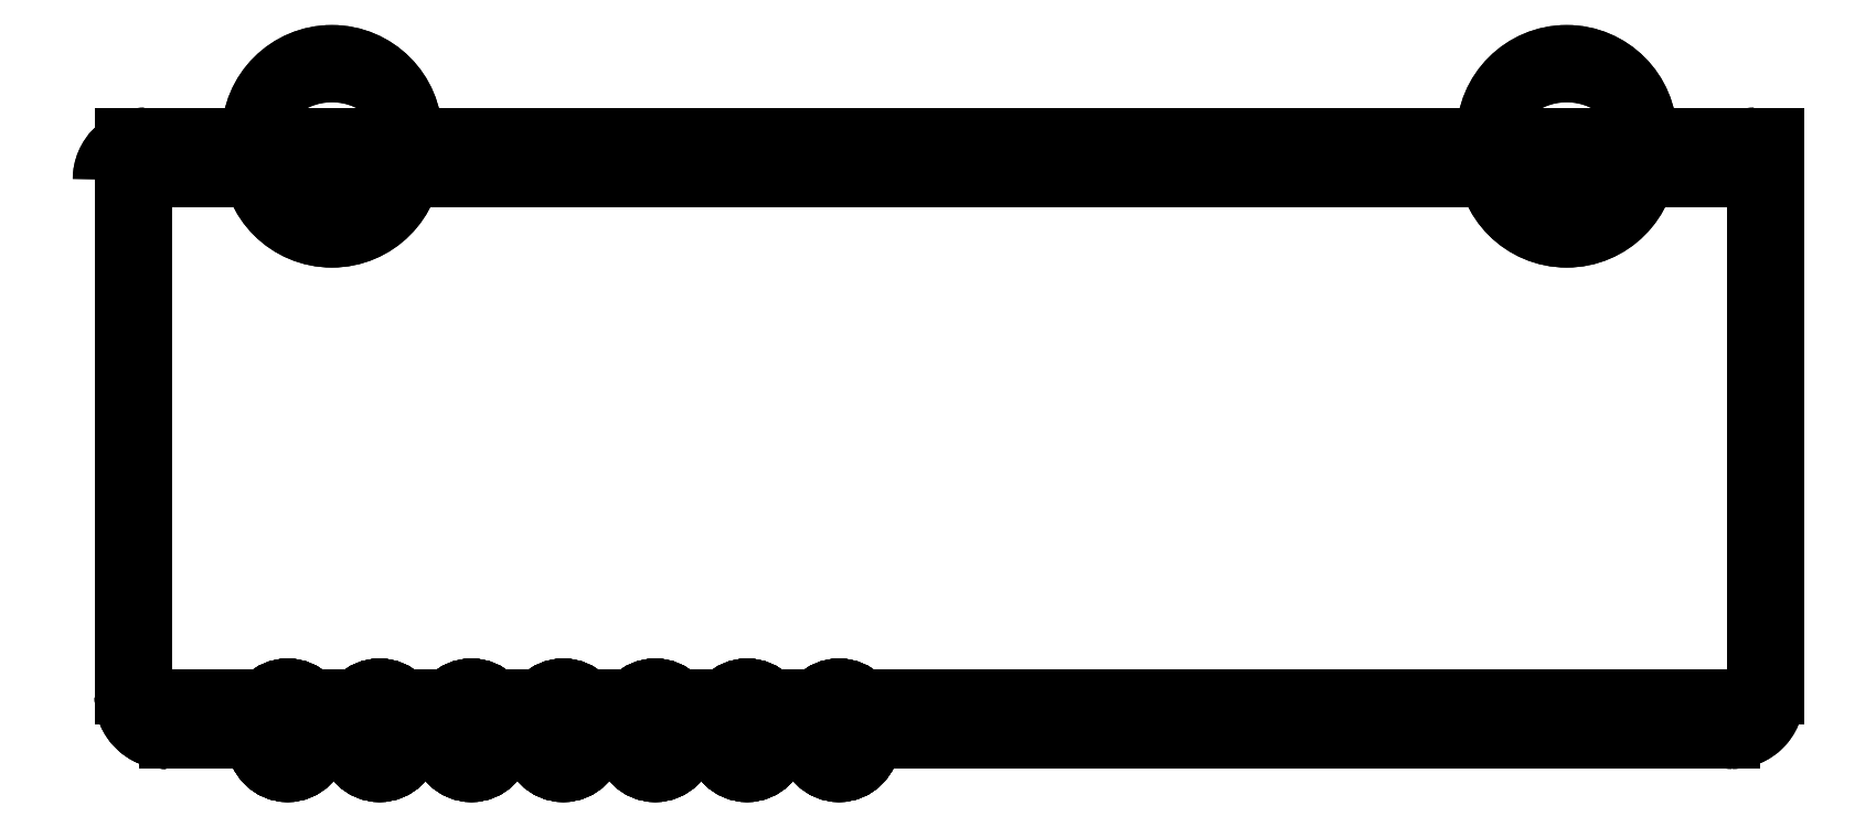
<metadata>
{"format":"dxf","ext":"dxf","renderer":"ezdxf+matplotlib","layout":"modelspace","background":"white","min_lineweight":24,"dpi":150}
</metadata>
<code>
0
SECTION
2
ENTITIES
0
LINE
8
0
10
-46.33
20
0
30
70
11
-46.33
21
2
31
70
0
CIRCLE
8
0
10
-43.33
20
2
30
70
40
3
0
CIRCLE
8
0
10
-43.33
20
0
30
70
40
3
0
LINE
8
0
10
-13
20
0
30
70
11
-13
21
2
31
70
0
CIRCLE
8
0
10
-10
20
2
30
70
40
3
0
CIRCLE
8
0
10
-10
20
0
30
70
40
3
0
LINE
8
0
10
-38
20
0
30
60
11
-38
21
2
31
60
0
CIRCLE
8
0
10
-35
20
2
30
60
40
3
0
CIRCLE
8
0
10
-35
20
0
30
60
40
3
0
LINE
8
0
10
-63
20
0
30
50
11
-63
21
2
31
50
0
CIRCLE
8
0
10
-60
20
2
30
50
40
3
0
CIRCLE
8
0
10
-60
20
0
30
50
40
3
0
LINE
8
0
10
-29.67
20
0
30
50
11
-29.67
21
2
31
50
0
CIRCLE
8
0
10
-26.67
20
2
30
50
40
3
0
CIRCLE
8
0
10
-26.67
20
0
30
50
40
3
0
LINE
8
0
10
-54.67
20
0
30
40
11
-54.67
21
2
31
40
0
CIRCLE
8
0
10
-51.67
20
2
30
40
40
3
0
CIRCLE
8
0
10
-51.67
20
0
30
40
40
3
0
LINE
8
0
10
-21.33
20
0
30
40
11
-21.33
21
2
31
40
0
CIRCLE
8
0
10
-18.33
20
2
30
40
40
3
0
CIRCLE
8
0
10
-18.33
20
0
30
40
40
3
0
LINE
8
0
10
-29.67
20
0
30
30
11
-29.67
21
2
31
30
0
CIRCLE
8
0
10
-26.67
20
2
30
30
40
3
0
CIRCLE
8
0
10
-26.67
20
0
30
30
40
3
0
LINE
8
0
10
-63
20
0
30
30
11
-63
21
2
31
30
0
CIRCLE
8
0
10
-60
20
2
30
30
40
3
0
CIRCLE
8
0
10
-60
20
0
30
30
40
3
0
LINE
8
0
10
-38
20
0
30
20
11
-38
21
2
31
20
0
CIRCLE
8
0
10
-35
20
2
30
20
40
3
0
CIRCLE
8
0
10
-35
20
0
30
20
40
3
0
LINE
8
0
10
-13
20
0
30
20
11
-13
21
2
31
20
0
CIRCLE
8
0
10
-10
20
2
30
20
40
3
0
CIRCLE
8
0
10
-10
20
0
30
20
40
3
0
LINE
8
0
10
-46.33
20
0
30
20
11
-46.33
21
2
31
20
0
CIRCLE
8
0
10
-43.33
20
2
30
20
40
3
0
CIRCLE
8
0
10
-43.33
20
0
30
20
40
3
0
LINE
8
0
10
-54.67
20
0
30
30
11
-54.67
21
2
31
30
0
CIRCLE
8
0
10
-51.67
20
2
30
30
40
3
0
CIRCLE
8
0
10
-51.67
20
0
30
30
40
3
0
LINE
8
0
10
-21.33
20
0
30
30
11
-21.33
21
2
31
30
0
CIRCLE
8
0
10
-18.33
20
2
30
30
40
3
0
CIRCLE
8
0
10
-18.33
20
0
30
30
40
3
0
LINE
8
0
10
-29.67
20
0
30
40
11
-29.67
21
2
31
40
0
CIRCLE
8
0
10
-26.67
20
2
30
40
40
3
0
CIRCLE
8
0
10
-26.67
20
0
30
40
40
3
0
LINE
8
0
10
-63
20
0
30
40
11
-63
21
2
31
40
0
CIRCLE
8
0
10
-60
20
2
30
40
40
3
0
CIRCLE
8
0
10
-60
20
0
30
40
40
3
0
LINE
8
0
10
-38
20
0
30
50
11
-38
21
2
31
50
0
CIRCLE
8
0
10
-35
20
2
30
50
40
3
0
CIRCLE
8
0
10
-35
20
0
30
50
40
3
0
LINE
8
0
10
-13
20
0
30
60
11
-13
21
2
31
60
0
CIRCLE
8
0
10
-10
20
2
30
60
40
3
0
CIRCLE
8
0
10
-10
20
0
30
60
40
3
0
LINE
8
0
10
-46.33
20
0
30
60
11
-46.33
21
2
31
60
0
CIRCLE
8
0
10
-43.33
20
2
30
60
40
3
0
CIRCLE
8
0
10
-43.33
20
0
30
60
40
3
0
LINE
8
0
10
-21.33
20
0
30
70
11
-21.33
21
2
31
70
0
CIRCLE
8
0
10
-18.33
20
2
30
70
40
3
0
CIRCLE
8
0
10
-18.33
20
0
30
70
40
3
0
LINE
8
0
10
-54.67
20
0
30
70
11
-54.67
21
2
31
70
0
CIRCLE
8
0
10
-51.67
20
2
30
70
40
3
0
CIRCLE
8
0
10
-51.67
20
0
30
70
40
3
0
LINE
8
0
10
-38
20
0
30
70
11
-38
21
2
31
70
0
CIRCLE
8
0
10
-35
20
2
30
70
40
3
0
CIRCLE
8
0
10
-35
20
0
30
70
40
3
0
LINE
8
0
10
-63
20
0
30
60
11
-63
21
2
31
60
0
CIRCLE
8
0
10
-60
20
2
30
60
40
3
0
CIRCLE
8
0
10
-60
20
0
30
60
40
3
0
LINE
8
0
10
-29.67
20
0
30
60
11
-29.67
21
2
31
60
0
CIRCLE
8
0
10
-26.67
20
2
30
60
40
3
0
CIRCLE
8
0
10
-26.67
20
0
30
60
40
3
0
LINE
8
0
10
-54.67
20
0
30
50
11
-54.67
21
2
31
50
0
CIRCLE
8
0
10
-51.67
20
2
30
50
40
3
0
CIRCLE
8
0
10
-51.67
20
0
30
50
40
3
0
LINE
8
0
10
-21.33
20
0
30
50
11
-21.33
21
2
31
50
0
CIRCLE
8
0
10
-18.33
20
2
30
50
40
3
0
CIRCLE
8
0
10
-18.33
20
0
30
50
40
3
0
LINE
8
0
10
-46.33
20
0
30
40
11
-46.33
21
2
31
40
0
CIRCLE
8
0
10
-43.33
20
2
30
40
40
3
0
CIRCLE
8
0
10
-43.33
20
0
30
40
40
3
0
LINE
8
0
10
-13
20
0
30
40
11
-13
21
2
31
40
0
CIRCLE
8
0
10
-10
20
2
30
40
40
3
0
CIRCLE
8
0
10
-10
20
0
30
40
40
3
0
LINE
8
0
10
-38
20
0
30
30
11
-38
21
2
31
30
0
CIRCLE
8
0
10
-35
20
2
30
30
40
3
0
CIRCLE
8
0
10
-35
20
0
30
30
40
3
0
LINE
8
0
10
-63
20
0
30
20
11
-63
21
2
31
20
0
CIRCLE
8
0
10
-60
20
2
30
20
40
3
0
CIRCLE
8
0
10
-60
20
0
30
20
40
3
0
LINE
8
0
10
-29.67
20
0
30
20
11
-29.67
21
2
31
20
0
CIRCLE
8
0
10
-26.67
20
2
30
20
40
3
0
CIRCLE
8
0
10
-26.67
20
0
30
20
40
3
0
LINE
8
0
10
-21.33
20
0
30
20
11
-21.33
21
2
31
20
0
CIRCLE
8
0
10
-18.33
20
2
30
20
40
3
0
CIRCLE
8
0
10
-18.33
20
0
30
20
40
3
0
LINE
8
0
10
-54.67
20
0
30
20
11
-54.67
21
2
31
20
0
CIRCLE
8
0
10
-51.67
20
2
30
20
40
3
0
CIRCLE
8
0
10
-51.67
20
0
30
20
40
3
0
LINE
8
0
10
-46.33
20
0
30
30
11
-46.33
21
2
31
30
0
CIRCLE
8
0
10
-43.33
20
2
30
30
40
3
0
CIRCLE
8
0
10
-43.33
20
0
30
30
40
3
0
LINE
8
0
10
-13
20
0
30
30
11
-13
21
2
31
30
0
CIRCLE
8
0
10
-10
20
2
30
30
40
3
0
CIRCLE
8
0
10
-10
20
0
30
30
40
3
0
LINE
8
0
10
-38
20
0
30
40
11
-38
21
2
31
40
0
CIRCLE
8
0
10
-35
20
2
30
40
40
3
0
CIRCLE
8
0
10
-35
20
0
30
40
40
3
0
LINE
8
0
10
-13
20
0
30
50
11
-13
21
2
31
50
0
CIRCLE
8
0
10
-10
20
2
30
50
40
3
0
CIRCLE
8
0
10
-10
20
0
30
50
40
3
0
LINE
8
0
10
-46.33
20
0
30
50
11
-46.33
21
2
31
50
0
CIRCLE
8
0
10
-43.33
20
2
30
50
40
3
0
CIRCLE
8
0
10
-43.33
20
0
30
50
40
3
0
LINE
8
0
10
-21.33
20
0
30
60
11
-21.33
21
2
31
60
0
CIRCLE
8
0
10
-18.33
20
2
30
60
40
3
0
CIRCLE
8
0
10
-18.33
20
0
30
60
40
3
0
LINE
8
0
10
-54.67
20
0
30
60
11
-54.67
21
2
31
60
0
CIRCLE
8
0
10
-51.67
20
2
30
60
40
3
0
CIRCLE
8
0
10
-51.67
20
0
30
60
40
3
0
LINE
8
0
10
-29.67
20
0
30
70
11
-29.67
21
2
31
70
0
CIRCLE
8
0
10
-26.67
20
2
30
70
40
3
0
CIRCLE
8
0
10
-26.67
20
0
30
70
40
3
0
LINE
8
0
10
-63
20
0
30
70
11
-63
21
2
31
70
0
CIRCLE
8
0
10
-60
20
2
30
70
40
3
0
CIRCLE
8
0
10
-60
20
0
30
70
40
3
0
LINE
8
0
10
48.49
20
53
30
131
11
48.49
21
55
31
131
0
CIRCLE
8
0
10
55.99
20
55
30
131
40
7.5
0
CIRCLE
8
0
10
55.99
20
53
30
131
40
7.5
0
LINE
8
0
10
48.49
20
53
30
-131
11
48.49
21
55
31
-131
0
CIRCLE
8
0
10
55.99
20
55
30
-131
40
7.5
0
CIRCLE
8
0
10
55.99
20
53
30
-131
40
7.5
0
LINE
8
0
10
-63.49
20
53
30
131
11
-63.49
21
55
31
131
0
CIRCLE
8
0
10
-55.99
20
55
30
131
40
7.5
0
CIRCLE
8
0
10
-55.99
20
53
30
131
40
7.5
0
LINE
8
0
10
-63.49
20
53
30
-131
11
-63.49
21
55
31
-131
0
CIRCLE
8
0
10
-55.99
20
55
30
-131
40
7.5
0
CIRCLE
8
0
10
-55.99
20
53
30
-131
40
7.5
0
LINE
8
0
10
57.99
20
53
30
148
11
72.99
21
53
31
133
0
LINE
8
0
10
72.99
20
53
30
133
11
72.99
21
55
31
133
0
LINE
8
0
10
72.99
20
55
30
133
11
57.99
21
55
31
148
0
LINE
8
0
10
57.99
20
55
30
148
11
57.99
21
53
31
148
0
LINE
8
0
10
-57.99
20
55
30
148
11
57.99
21
55
31
148
0
LINE
8
0
10
-57.99
20
53
30
148
11
-57.99
21
55
31
148
0
LINE
8
0
10
57.99
20
53
30
148
11
-57.99
21
53
31
148
0
LINE
8
0
10
72.99
20
55
30
102
11
72.99
21
55
31
133
0
LINE
8
0
10
72.99
20
55
30
102
11
-72.99
21
55
31
102
0
LINE
8
0
10
-72.99
20
55
30
102
11
-72.99
21
55
31
133
0
LINE
8
0
10
-57.99
20
55
30
148
11
-72.99
21
55
31
133
0
LINE
8
0
10
-72.99
20
53
30
133
11
-57.99
21
53
31
148
0
LINE
8
0
10
-72.99
20
55
30
133
11
-72.99
21
53
31
133
0
LINE
8
0
10
-72.99
20
55
30
102
11
-72.99
21
53
31
102
0
LINE
8
0
10
-72.99
20
53
30
133
11
-72.99
21
53
31
102
0
LINE
8
0
10
72.99
20
53
30
-133
11
57.99
21
53
31
-148
0
LINE
8
0
10
57.99
20
53
30
-148
11
57.99
21
55
31
-148
0
LINE
8
0
10
57.99
20
55
30
-148
11
72.99
21
55
31
-133
0
LINE
8
0
10
72.99
20
55
30
-133
11
72.99
21
53
31
-133
0
LINE
8
0
10
72.99
20
55
30
-102
11
72.99
21
55
31
-133
0
LINE
8
0
10
72.99
20
55
30
-102
11
72.99
21
53
31
-102
0
LINE
8
0
10
72.99
20
53
30
-133
11
72.99
21
53
31
-102
0
LINE
8
0
10
57.99
20
55
30
-148
11
-57.99
21
55
31
-148
0
LINE
8
0
10
-72.99
20
55
30
-133
11
-57.99
21
55
31
-148
0
LINE
8
0
10
-72.99
20
55
30
-102
11
-72.99
21
55
31
-133
0
LINE
8
0
10
-72.99
20
55
30
-102
11
72.99
21
55
31
-102
0
LINE
8
0
10
-57.99
20
53
30
-148
11
-72.99
21
53
31
-133
0
LINE
8
0
10
-72.99
20
53
30
-133
11
-72.99
21
55
31
-133
0
LINE
8
0
10
-57.99
20
55
30
-148
11
-57.99
21
53
31
-148
0
LINE
8
0
10
-72.99
20
53
30
-102
11
-72.99
21
53
31
-133
0
LINE
8
0
10
-72.99
20
53
30
-102
11
-72.99
21
55
31
-102
0
ARC
8
0
10
-72.99
20
51
30
-102
40
2
50
90
51
180
0
LINE
8
0
10
-72.99
20
51
30
-100
11
72.99
21
51
31
-100
0
ARC
8
0
10
72.99
20
51
30
-102
40
2
50
0
51
90
0
LINE
8
0
10
72.99
20
53
30
-102
11
-72.99
21
53
31
-102
0
ARC
8
0
10
72.99
20
51
30
-102
40
4
50
90
51
180
0
LINE
8
0
10
72.99
20
51
30
-100
11
72.99
21
51
31
-98
0
LINE
8
0
10
-72.99
20
51
30
-98
11
-72.99
21
51
31
-100
0
ARC
8
0
10
-72.99
20
51
30
-102
40
4
50
90
51
180
0
LINE
8
0
10
-57.99
20
53
30
-148
11
57.99
21
53
31
-148
0
LINE
8
0
10
72.99
20
51
30
-98
11
-72.99
21
51
31
-98
0
ARC
8
0
10
72.99
20
51
30
102
40
2
50
90
51
180
0
LINE
8
0
10
72.99
20
51
30
100
11
-72.99
21
51
31
100
0
ARC
8
0
10
-72.99
20
51
30
102
40
2
50
0
51
90
0
LINE
8
0
10
-72.99
20
53
30
102
11
72.99
21
53
31
102
0
LINE
8
0
10
72.99
20
53
30
102
11
72.99
21
53
31
133
0
LINE
8
0
10
72.99
20
53
30
102
11
72.99
21
55
31
102
0
ARC
8
0
10
-72.99
20
51
30
102
40
4
50
90
51
180
0
LINE
8
0
10
-72.99
20
51
30
100
11
-72.99
21
51
31
98
0
LINE
8
0
10
72.99
20
51
30
98
11
72.99
21
51
31
100
0
ARC
8
0
10
72.99
20
51
30
102
40
4
50
90
51
180
0
LINE
8
0
10
-72.99
20
51
30
98
11
72.99
21
51
31
98
0
LINE
8
0
10
-72.99
20
4
30
-98
11
-72.99
21
51
31
-98
0
LINE
8
0
10
-72.99
20
4
30
-98
11
-71
21
4
31
-98
0
LINE
8
0
10
-71
20
4
30
-98
11
71
21
4
31
-98
0
LINE
8
0
10
71
20
4
30
-98
11
72.99
21
4
31
-98
0
LINE
8
0
10
72.99
20
51
30
-98
11
72.99
21
4
31
-98
0
LINE
8
0
10
-72.99
20
51
30
-100
11
-72.99
21
4
31
-100
0
LINE
8
0
10
-72.99
20
4
30
-100
11
-72.99
21
4
31
-98
0
LINE
8
0
10
72.99
20
4
30
-100
11
72.99
21
51
31
-100
0
LINE
8
0
10
71
20
4
30
-100
11
72.99
21
4
31
-100
0
LINE
8
0
10
71
20
4
30
-100
11
-71
21
4
31
-100
0
LINE
8
0
10
-71
20
4
30
-100
11
-72.99
21
4
31
-100
0
LINE
8
0
10
72.99
20
4
30
98
11
72.99
21
51
31
98
0
LINE
8
0
10
72.99
20
4
30
98
11
71
21
4
31
98
0
LINE
8
0
10
71
20
4
30
98
11
-71
21
4
31
98
0
LINE
8
0
10
-71
20
4
30
98
11
-72.99
21
4
31
98
0
LINE
8
0
10
-72.99
20
51
30
98
11
-72.99
21
4
31
98
0
LINE
8
0
10
72.99
20
51
30
100
11
72.99
21
4
31
100
0
LINE
8
0
10
72.99
20
4
30
100
11
72.99
21
4
31
98
0
LINE
8
0
10
-72.99
20
4
30
100
11
-72.99
21
51
31
100
0
LINE
8
0
10
-71
20
4
30
100
11
-72.99
21
4
31
100
0
LINE
8
0
10
-71
20
4
30
100
11
71
21
4
31
100
0
LINE
8
0
10
71
20
4
30
100
11
72.99
21
4
31
100
0
ARC
8
0
10
-71
20
4
30
-96
40
2
50
180
51
270
0
LINE
8
0
10
-71
20
2
30
-96
11
-71
21
2
31
96
0
ARC
8
0
10
-71
20
4
30
96
40
2
50
-180
51
-90
0
LINE
8
0
10
-73
20
4
30
96
11
-73
21
4
31
-96
0
LINE
8
0
10
-75
20
4
30
-96
11
-75
21
4
31
96
0
LINE
8
0
10
-75
20
4
30
96
11
-75
21
4
31
97.99
0
LINE
8
0
10
-75
20
55
30
97.99
11
-75
21
4
31
97.99
0
LINE
8
0
10
-75
20
55
30
97.99
11
-75
21
55
31
-97.99
0
LINE
8
0
10
-75
20
4
30
-97.99
11
-75
21
55
31
-97.99
0
LINE
8
0
10
-75
20
4
30
-96
11
-75
21
4
31
-97.99
0
LINE
8
0
10
-75
20
55
30
-97.99
11
-73
21
55
31
-97.99
0
LINE
8
0
10
-73
20
55
30
-97.99
11
-73
21
4
31
-97.99
0
LINE
8
0
10
-73
20
4
30
-97.99
11
-75
21
4
31
-97.99
0
LINE
8
0
10
-73
20
4
30
-96
11
-73
21
4
31
-97.99
0
LINE
8
0
10
-75
20
4
30
-96
11
-73
21
4
31
-96
0
ARC
8
0
10
-71
20
4
30
-96
40
4
50
180
51
270
0
LINE
8
0
10
-71
20
0
30
-96
11
-71
21
2
31
-96
0
ARC
8
0
10
-71
20
4
30
96
40
4
50
180
51
270
0
LINE
8
0
10
-71
20
0
30
96
11
-71
21
2
31
96
0
LINE
8
0
10
-75
20
4
30
96
11
-73
21
4
31
96
0
LINE
8
0
10
-73
20
4
30
97.99
11
-73
21
4
31
96
0
LINE
8
0
10
-75
20
4
30
97.99
11
-73
21
4
31
97.99
0
LINE
8
0
10
-73
20
4
30
97.99
11
-73
21
55
31
97.99
0
LINE
8
0
10
-73
20
55
30
97.99
11
-75
21
55
31
97.99
0
LINE
8
0
10
-73
20
55
30
-97.99
11
-73
21
55
31
97.99
0
LINE
8
0
10
-71
20
0
30
96
11
-71
21
0
31
-96
0
ARC
8
0
10
71
20
4
30
-96
40
2
50
180
51
270
0
LINE
8
0
10
71
20
2
30
-96
11
-71
21
2
31
-96
0
ARC
8
0
10
-71
20
4
30
-96
40
2
50
-90
51
1.137e-13
0
LINE
8
0
10
72.99
20
4
30
-98
11
72.99
21
4
31
-100
0
LINE
8
0
10
71
20
4
30
-100
11
71
21
4
31
-98
0
ARC
8
0
10
71
20
4
30
-96
40
4
50
180
51
270
0
LINE
8
0
10
71
20
0
30
-96
11
71
21
2
31
-96
0
ARC
8
0
10
-71
20
4
30
-96
40
4
50
180
51
270
0
LINE
8
0
10
-71
20
4
30
-100
11
-71
21
4
31
-98
0
LINE
8
0
10
-71
20
0
30
-96
11
71
21
0
31
-96
0
ARC
8
0
10
71
20
4
30
96
40
2
50
-90
51
-2.926e-13
0
LINE
8
0
10
71
20
2
30
96
11
71
21
2
31
-96
0
ARC
8
0
10
71
20
4
30
-96
40
2
50
270
51
360
0
LINE
8
0
10
73
20
4
30
-96
11
73
21
4
31
96
0
LINE
8
0
10
75
20
4
30
96
11
75
21
4
31
-96
0
LINE
8
0
10
75
20
4
30
-96
11
75
21
4
31
-97.99
0
LINE
8
0
10
75
20
55
30
-97.99
11
75
21
4
31
-97.99
0
LINE
8
0
10
75
20
55
30
-97.99
11
75
21
55
31
97.99
0
LINE
8
0
10
75
20
4
30
97.99
11
75
21
55
31
97.99
0
LINE
8
0
10
75
20
4
30
96
11
75
21
4
31
97.99
0
LINE
8
0
10
75
20
55
30
97.99
11
73
21
55
31
97.99
0
LINE
8
0
10
73
20
55
30
97.99
11
73
21
4
31
97.99
0
LINE
8
0
10
73
20
4
30
97.99
11
75
21
4
31
97.99
0
LINE
8
0
10
73
20
4
30
96
11
73
21
4
31
97.99
0
LINE
8
0
10
75
20
4
30
96
11
73
21
4
31
96
0
ARC
8
0
10
71
20
4
30
96
40
4
50
-90
51
-1.399e-13
0
LINE
8
0
10
71
20
0
30
96
11
71
21
2
31
96
0
ARC
8
0
10
71
20
4
30
-96
40
4
50
-90
51
-1.399e-13
0
LINE
8
0
10
75
20
4
30
-96
11
73
21
4
31
-96
0
LINE
8
0
10
73
20
4
30
-97.99
11
73
21
4
31
-96
0
LINE
8
0
10
75
20
4
30
-97.99
11
73
21
4
31
-97.99
0
LINE
8
0
10
73
20
4
30
-97.99
11
73
21
55
31
-97.99
0
LINE
8
0
10
73
20
55
30
-97.99
11
75
21
55
31
-97.99
0
LINE
8
0
10
73
20
55
30
97.99
11
73
21
55
31
-97.99
0
LINE
8
0
10
71
20
0
30
-96
11
71
21
0
31
96
0
ARC
8
0
10
-71
20
4
30
96
40
2
50
180
51
270
0
LINE
8
0
10
-71
20
2
30
96
11
71
21
2
31
96
0
ARC
8
0
10
71
20
4
30
96
40
2
50
-90
51
1.137e-13
0
LINE
8
0
10
-72.99
20
4
30
98
11
-72.99
21
4
31
100
0
LINE
8
0
10
-71
20
4
30
100
11
-71
21
4
31
98
0
ARC
8
0
10
-71
20
4
30
96
40
4
50
180
51
270
0
ARC
8
0
10
71
20
4
30
96
40
4
50
180
51
270
0
LINE
8
0
10
71
20
4
30
100
11
71
21
4
31
98
0
LINE
8
0
10
71
20
0
30
96
11
-71
21
0
31
96
0
ENDSEC
0
EOF

</code>
